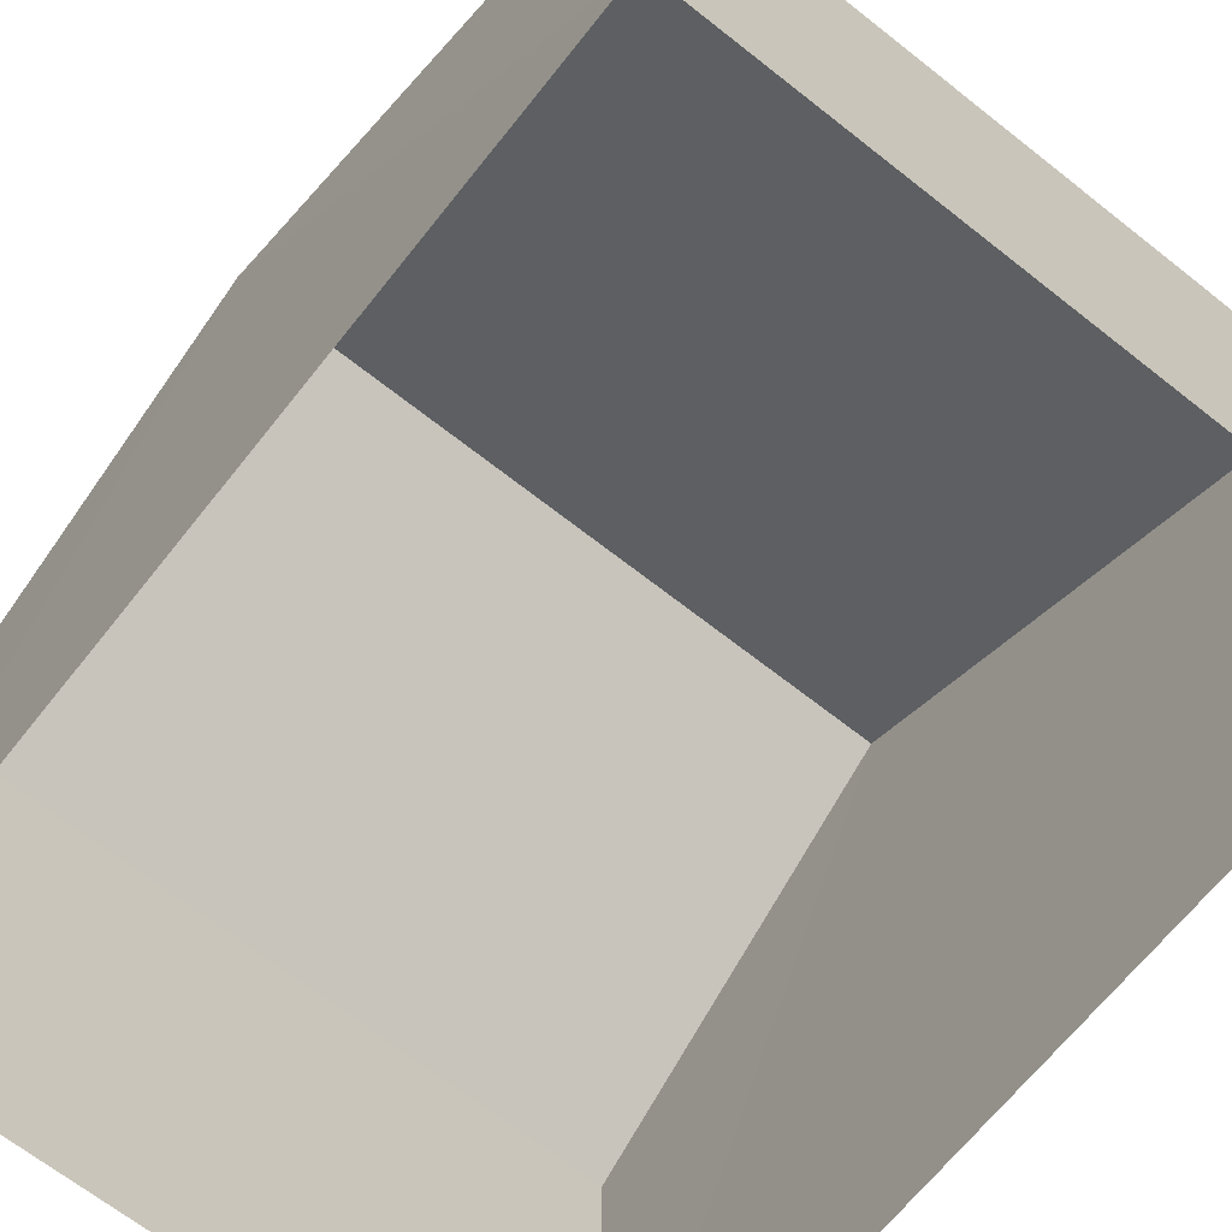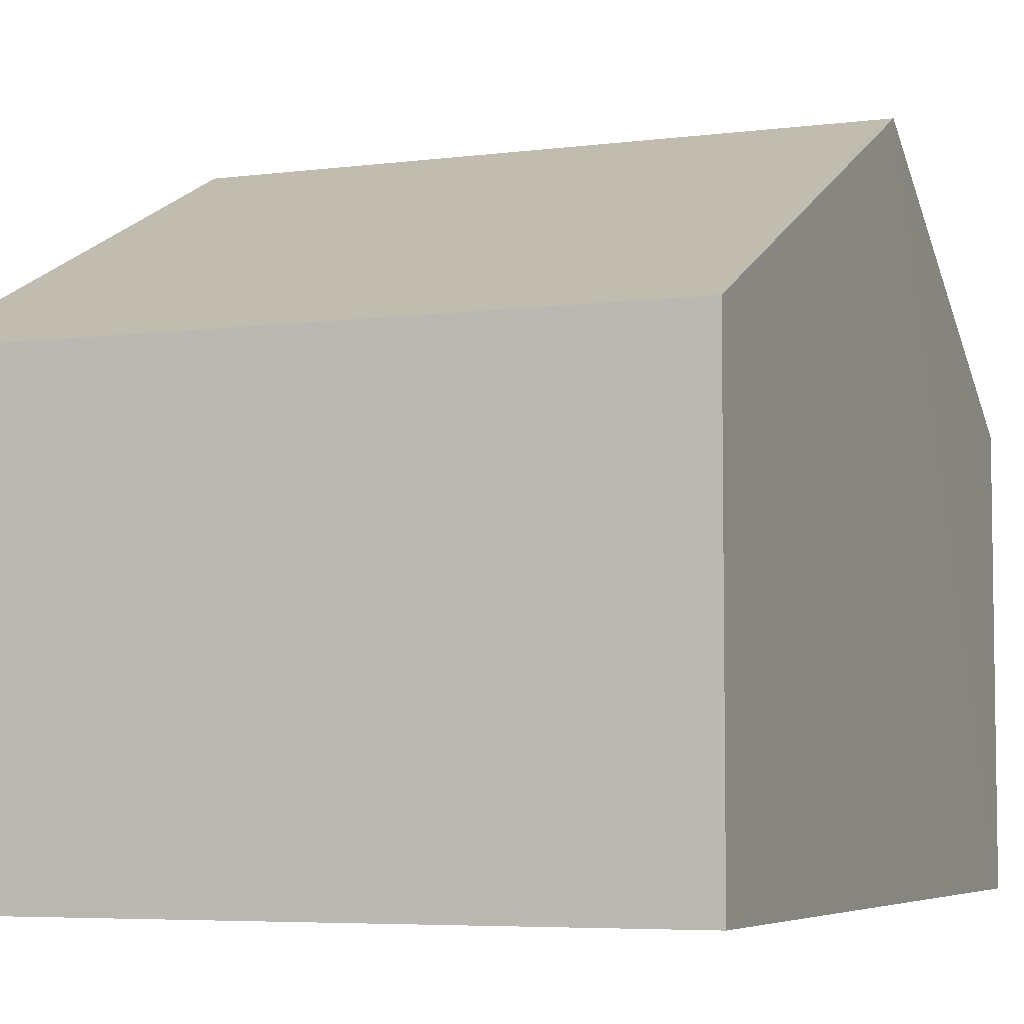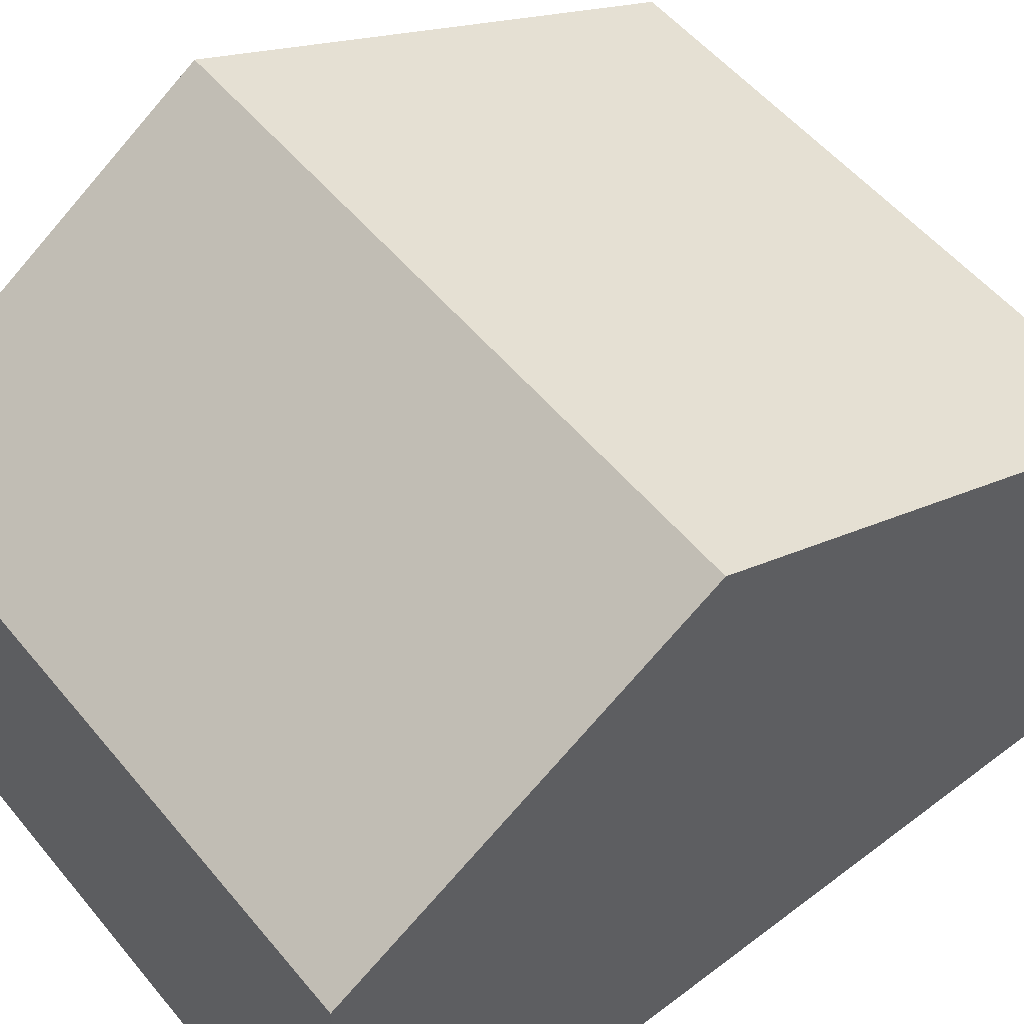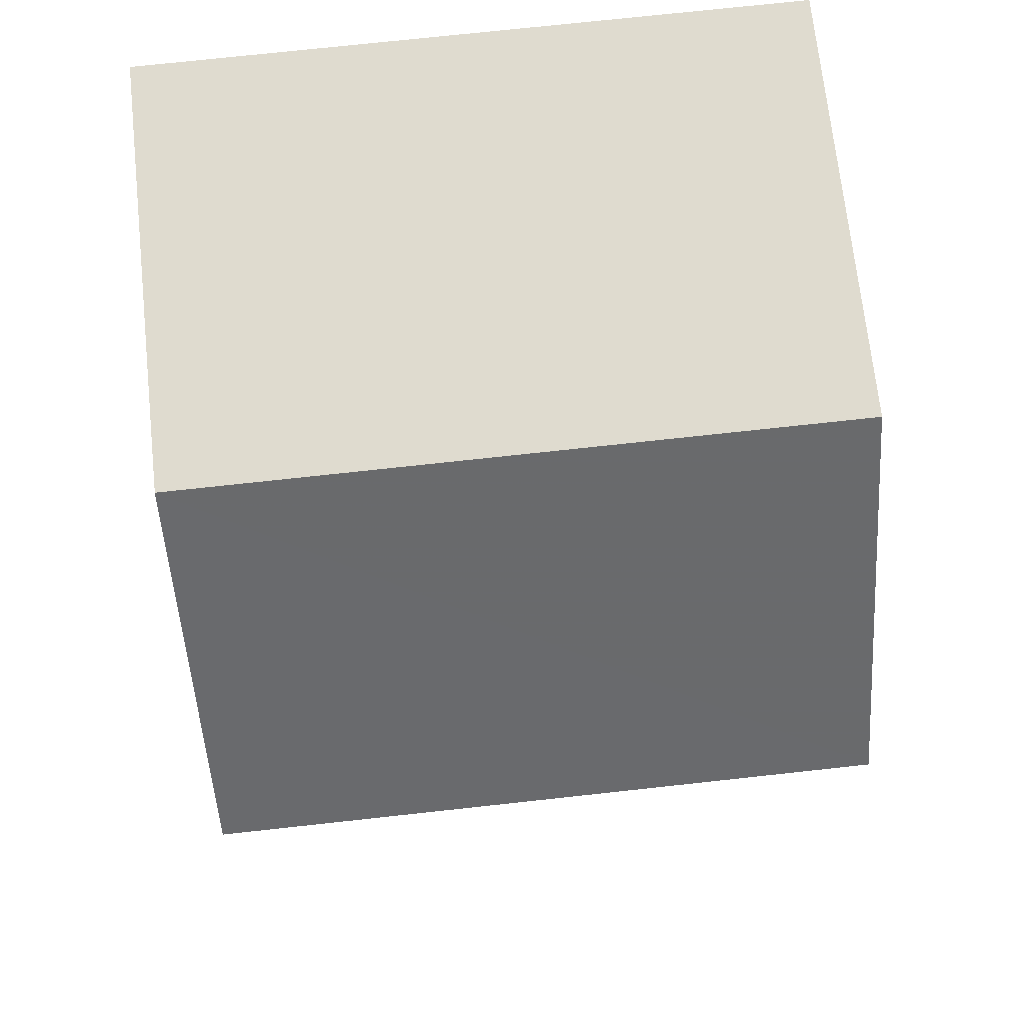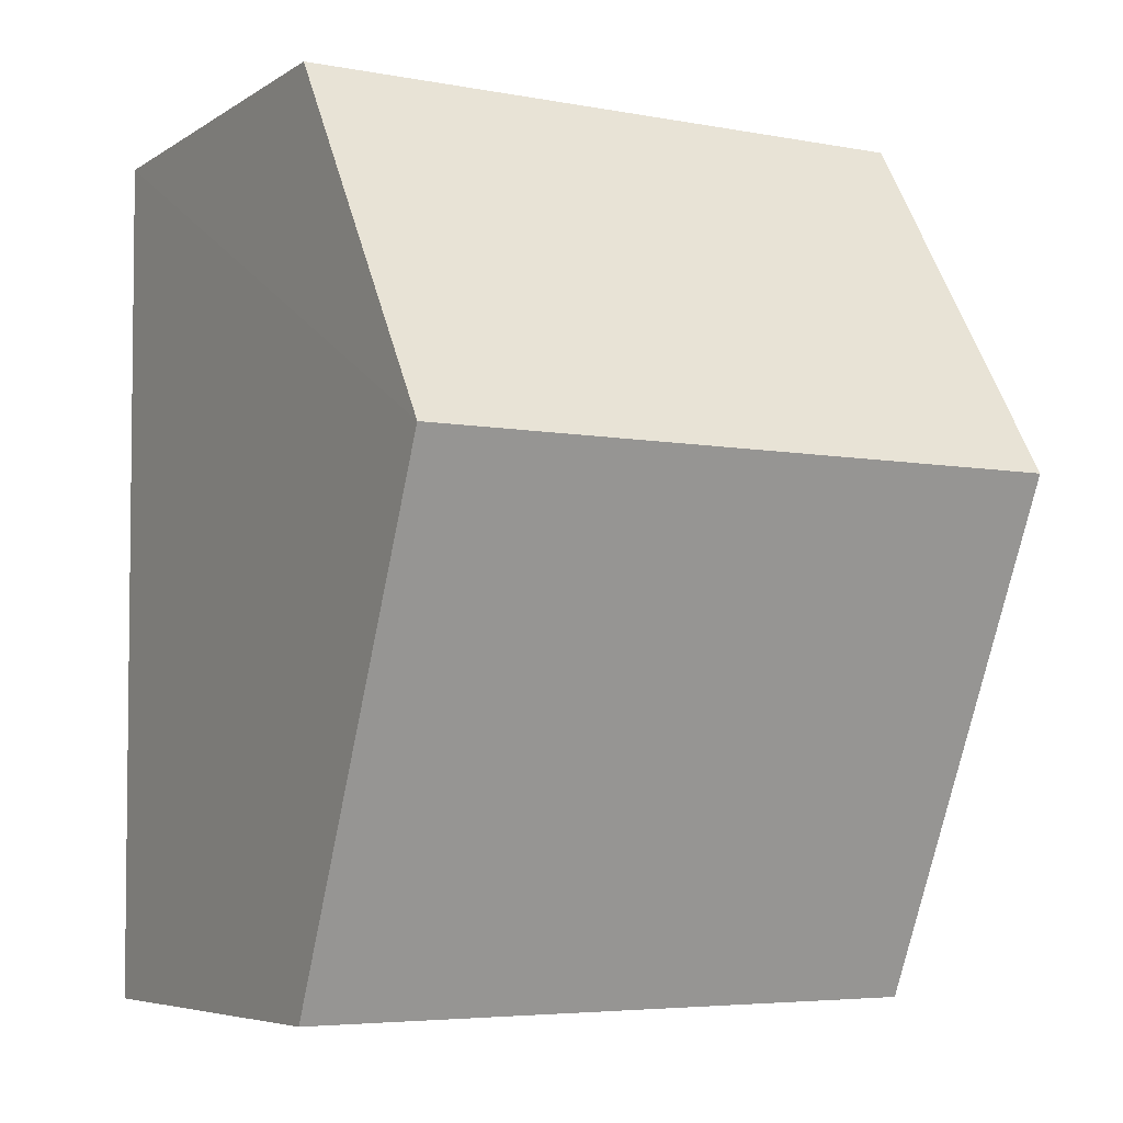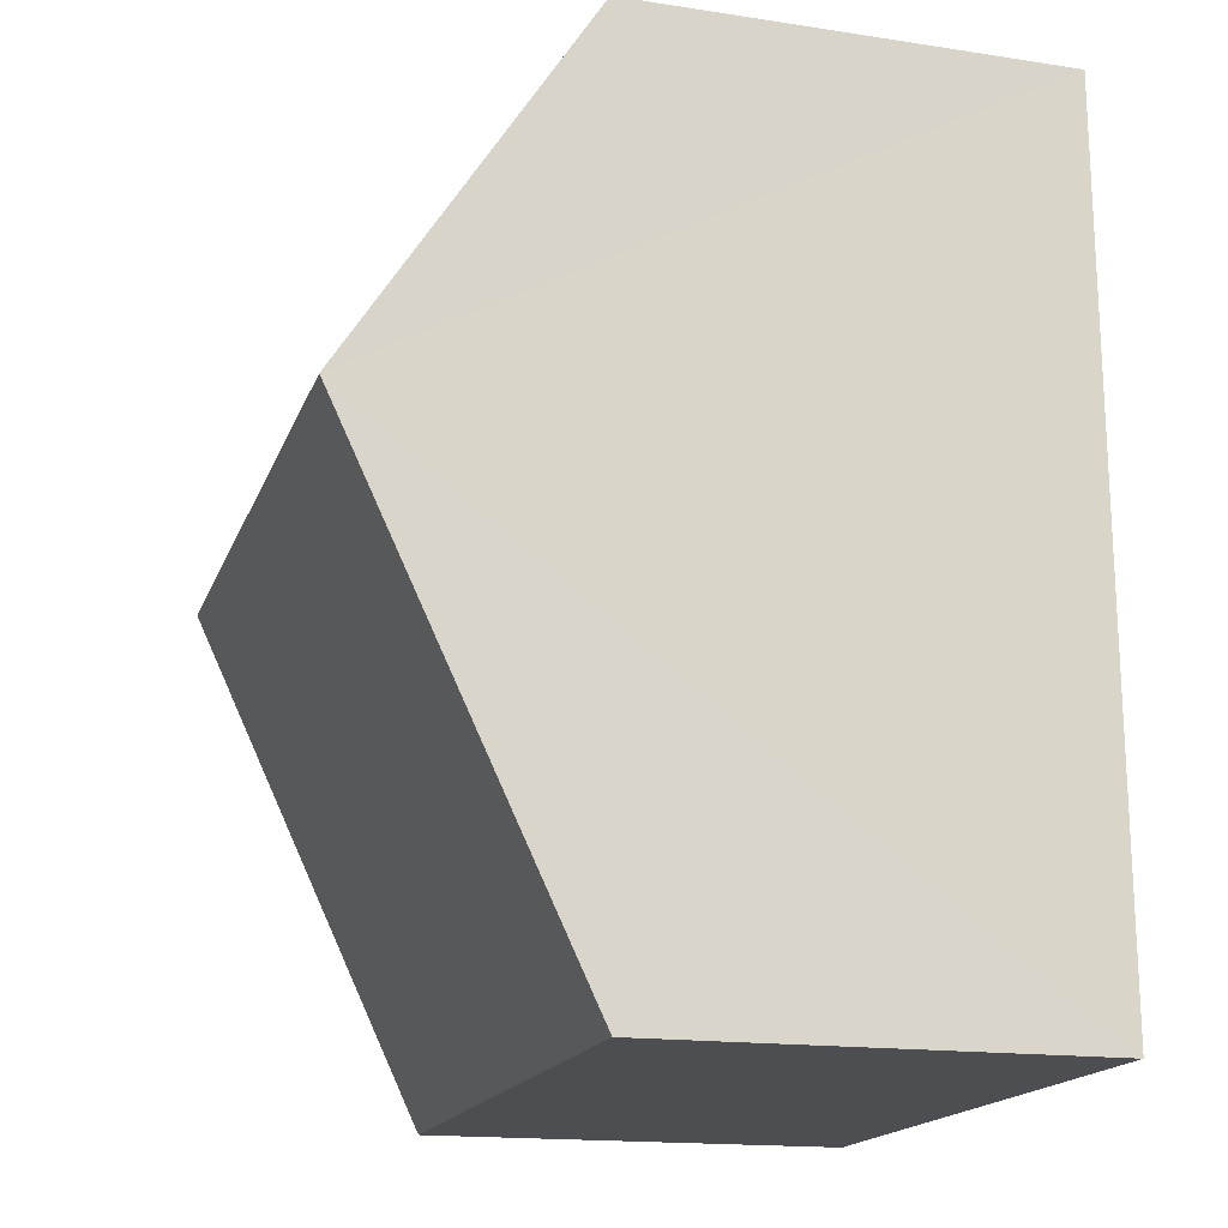
<metadata>
{"format":"obj","ext":"obj","renderer":"f3d","projection":"perspective","resolution":1024,"background":"white","views":[{"elev":-67.2,"azim":-38.1,"up":"+Z"},{"elev":-5.5,"azim":22.2,"up":"+Z"},{"elev":54.0,"azim":-128.4,"up":"+Z"},{"elev":70.4,"azim":-6.2,"up":"+Y"},{"elev":-6.1,"azim":-30.0,"up":"+Y"},{"elev":-16.9,"azim":73.5,"up":"+Y"}]}
</metadata>
<code>
v -3.728e+05 -1.048e+05 26.38
v -3.728e+05 -1.048e+05 26.38
v -3.728e+05 -1.048e+05 26.38
v -3.728e+05 -1.048e+05 26.38
v -3.728e+05 -1.048e+05 34.08
v -3.728e+05 -1.048e+05 31.38
v -3.728e+05 -1.048e+05 34.08
v -3.728e+05 -1.048e+05 31.38
v -3.728e+05 -1.048e+05 31.38
v -3.728e+05 -1.048e+05 31.38
f 1 2 3
f 4 1 3
f 5 6 7
f 5 8 6
f 7 9 5
f 7 10 9
f 10 4 3
f 9 10 3
f 6 2 1
f 6 8 2
f 9 3 5
f 3 2 5
f 2 8 5
f 6 1 7
f 1 4 7
f 4 10 7

</code>
